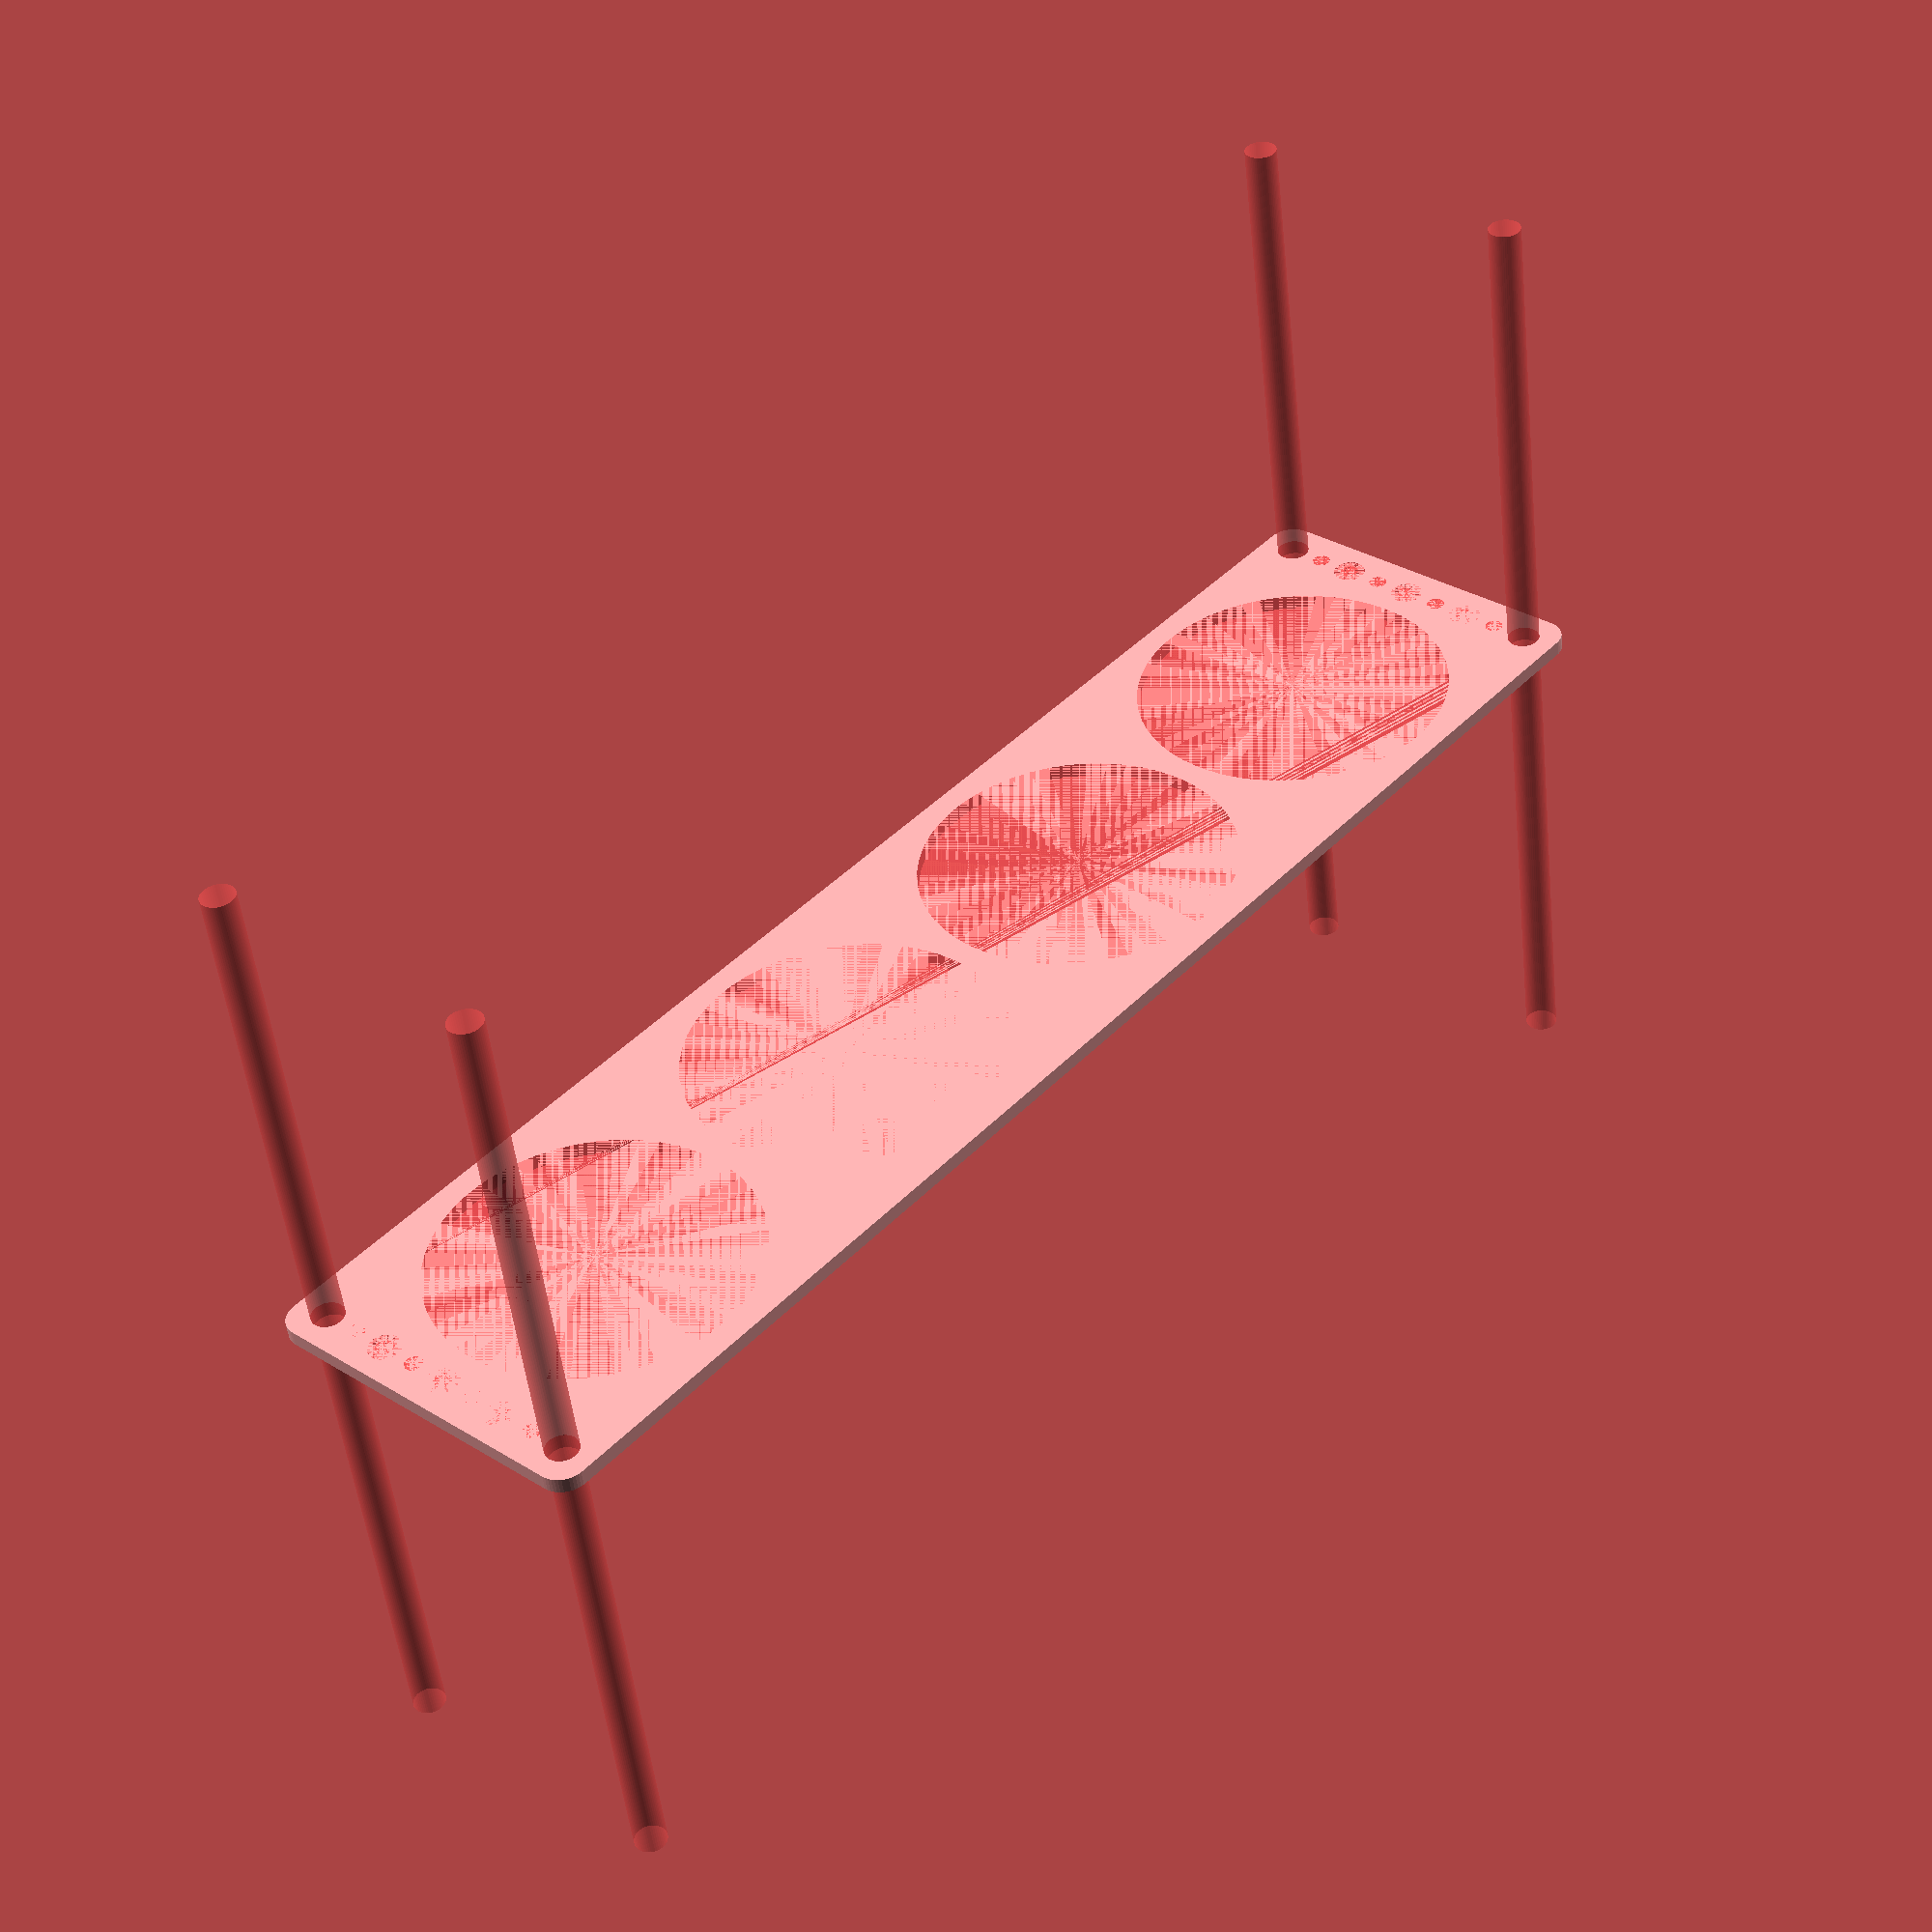
<openscad>
$fn = 50;


difference() {
	union() {
		hull() {
			translate(v = [-144.5000000000, 32.0000000000, 0]) {
				cylinder(h = 3, r = 5);
			}
			translate(v = [144.5000000000, 32.0000000000, 0]) {
				cylinder(h = 3, r = 5);
			}
			translate(v = [-144.5000000000, -32.0000000000, 0]) {
				cylinder(h = 3, r = 5);
			}
			translate(v = [144.5000000000, -32.0000000000, 0]) {
				cylinder(h = 3, r = 5);
			}
		}
	}
	union() {
		#translate(v = [-142.5000000000, -30.0000000000, 0]) {
			cylinder(h = 3, r = 3.2500000000);
		}
		#translate(v = [-142.5000000000, -15.0000000000, 0]) {
			cylinder(h = 3, r = 3.2500000000);
		}
		#translate(v = [-142.5000000000, 0.0000000000, 0]) {
			cylinder(h = 3, r = 3.2500000000);
		}
		#translate(v = [-142.5000000000, 15.0000000000, 0]) {
			cylinder(h = 3, r = 3.2500000000);
		}
		#translate(v = [-142.5000000000, 30.0000000000, 0]) {
			cylinder(h = 3, r = 3.2500000000);
		}
		#translate(v = [142.5000000000, -30.0000000000, 0]) {
			cylinder(h = 3, r = 3.2500000000);
		}
		#translate(v = [142.5000000000, -15.0000000000, 0]) {
			cylinder(h = 3, r = 3.2500000000);
		}
		#translate(v = [142.5000000000, 0.0000000000, 0]) {
			cylinder(h = 3, r = 3.2500000000);
		}
		#translate(v = [142.5000000000, 15.0000000000, 0]) {
			cylinder(h = 3, r = 3.2500000000);
		}
		#translate(v = [142.5000000000, 30.0000000000, 0]) {
			cylinder(h = 3, r = 3.2500000000);
		}
		#translate(v = [-142.5000000000, -30.0000000000, -100.0000000000]) {
			cylinder(h = 200, r = 3.2500000000);
		}
		#translate(v = [-142.5000000000, 30.0000000000, -100.0000000000]) {
			cylinder(h = 200, r = 3.2500000000);
		}
		#translate(v = [142.5000000000, -30.0000000000, -100.0000000000]) {
			cylinder(h = 200, r = 3.2500000000);
		}
		#translate(v = [142.5000000000, 30.0000000000, -100.0000000000]) {
			cylinder(h = 200, r = 3.2500000000);
		}
		#translate(v = [-142.5000000000, -30.0000000000, 0]) {
			cylinder(h = 3, r = 1.8000000000);
		}
		#translate(v = [-142.5000000000, -22.5000000000, 0]) {
			cylinder(h = 3, r = 1.8000000000);
		}
		#translate(v = [-142.5000000000, -15.0000000000, 0]) {
			cylinder(h = 3, r = 1.8000000000);
		}
		#translate(v = [-142.5000000000, -7.5000000000, 0]) {
			cylinder(h = 3, r = 1.8000000000);
		}
		#translate(v = [-142.5000000000, 0.0000000000, 0]) {
			cylinder(h = 3, r = 1.8000000000);
		}
		#translate(v = [-142.5000000000, 7.5000000000, 0]) {
			cylinder(h = 3, r = 1.8000000000);
		}
		#translate(v = [-142.5000000000, 15.0000000000, 0]) {
			cylinder(h = 3, r = 1.8000000000);
		}
		#translate(v = [-142.5000000000, 22.5000000000, 0]) {
			cylinder(h = 3, r = 1.8000000000);
		}
		#translate(v = [-142.5000000000, 30.0000000000, 0]) {
			cylinder(h = 3, r = 1.8000000000);
		}
		#translate(v = [142.5000000000, -30.0000000000, 0]) {
			cylinder(h = 3, r = 1.8000000000);
		}
		#translate(v = [142.5000000000, -22.5000000000, 0]) {
			cylinder(h = 3, r = 1.8000000000);
		}
		#translate(v = [142.5000000000, -15.0000000000, 0]) {
			cylinder(h = 3, r = 1.8000000000);
		}
		#translate(v = [142.5000000000, -7.5000000000, 0]) {
			cylinder(h = 3, r = 1.8000000000);
		}
		#translate(v = [142.5000000000, 0.0000000000, 0]) {
			cylinder(h = 3, r = 1.8000000000);
		}
		#translate(v = [142.5000000000, 7.5000000000, 0]) {
			cylinder(h = 3, r = 1.8000000000);
		}
		#translate(v = [142.5000000000, 15.0000000000, 0]) {
			cylinder(h = 3, r = 1.8000000000);
		}
		#translate(v = [142.5000000000, 22.5000000000, 0]) {
			cylinder(h = 3, r = 1.8000000000);
		}
		#translate(v = [142.5000000000, 30.0000000000, 0]) {
			cylinder(h = 3, r = 1.8000000000);
		}
		#translate(v = [-142.5000000000, -30.0000000000, 0]) {
			cylinder(h = 3, r = 1.8000000000);
		}
		#translate(v = [-142.5000000000, -22.5000000000, 0]) {
			cylinder(h = 3, r = 1.8000000000);
		}
		#translate(v = [-142.5000000000, -15.0000000000, 0]) {
			cylinder(h = 3, r = 1.8000000000);
		}
		#translate(v = [-142.5000000000, -7.5000000000, 0]) {
			cylinder(h = 3, r = 1.8000000000);
		}
		#translate(v = [-142.5000000000, 0.0000000000, 0]) {
			cylinder(h = 3, r = 1.8000000000);
		}
		#translate(v = [-142.5000000000, 7.5000000000, 0]) {
			cylinder(h = 3, r = 1.8000000000);
		}
		#translate(v = [-142.5000000000, 15.0000000000, 0]) {
			cylinder(h = 3, r = 1.8000000000);
		}
		#translate(v = [-142.5000000000, 22.5000000000, 0]) {
			cylinder(h = 3, r = 1.8000000000);
		}
		#translate(v = [-142.5000000000, 30.0000000000, 0]) {
			cylinder(h = 3, r = 1.8000000000);
		}
		#translate(v = [142.5000000000, -30.0000000000, 0]) {
			cylinder(h = 3, r = 1.8000000000);
		}
		#translate(v = [142.5000000000, -22.5000000000, 0]) {
			cylinder(h = 3, r = 1.8000000000);
		}
		#translate(v = [142.5000000000, -15.0000000000, 0]) {
			cylinder(h = 3, r = 1.8000000000);
		}
		#translate(v = [142.5000000000, -7.5000000000, 0]) {
			cylinder(h = 3, r = 1.8000000000);
		}
		#translate(v = [142.5000000000, 0.0000000000, 0]) {
			cylinder(h = 3, r = 1.8000000000);
		}
		#translate(v = [142.5000000000, 7.5000000000, 0]) {
			cylinder(h = 3, r = 1.8000000000);
		}
		#translate(v = [142.5000000000, 15.0000000000, 0]) {
			cylinder(h = 3, r = 1.8000000000);
		}
		#translate(v = [142.5000000000, 22.5000000000, 0]) {
			cylinder(h = 3, r = 1.8000000000);
		}
		#translate(v = [142.5000000000, 30.0000000000, 0]) {
			cylinder(h = 3, r = 1.8000000000);
		}
		#translate(v = [-142.5000000000, -30.0000000000, 0]) {
			cylinder(h = 3, r = 1.8000000000);
		}
		#translate(v = [-142.5000000000, -22.5000000000, 0]) {
			cylinder(h = 3, r = 1.8000000000);
		}
		#translate(v = [-142.5000000000, -15.0000000000, 0]) {
			cylinder(h = 3, r = 1.8000000000);
		}
		#translate(v = [-142.5000000000, -7.5000000000, 0]) {
			cylinder(h = 3, r = 1.8000000000);
		}
		#translate(v = [-142.5000000000, 0.0000000000, 0]) {
			cylinder(h = 3, r = 1.8000000000);
		}
		#translate(v = [-142.5000000000, 7.5000000000, 0]) {
			cylinder(h = 3, r = 1.8000000000);
		}
		#translate(v = [-142.5000000000, 15.0000000000, 0]) {
			cylinder(h = 3, r = 1.8000000000);
		}
		#translate(v = [-142.5000000000, 22.5000000000, 0]) {
			cylinder(h = 3, r = 1.8000000000);
		}
		#translate(v = [-142.5000000000, 30.0000000000, 0]) {
			cylinder(h = 3, r = 1.8000000000);
		}
		#translate(v = [142.5000000000, -30.0000000000, 0]) {
			cylinder(h = 3, r = 1.8000000000);
		}
		#translate(v = [142.5000000000, -22.5000000000, 0]) {
			cylinder(h = 3, r = 1.8000000000);
		}
		#translate(v = [142.5000000000, -15.0000000000, 0]) {
			cylinder(h = 3, r = 1.8000000000);
		}
		#translate(v = [142.5000000000, -7.5000000000, 0]) {
			cylinder(h = 3, r = 1.8000000000);
		}
		#translate(v = [142.5000000000, 0.0000000000, 0]) {
			cylinder(h = 3, r = 1.8000000000);
		}
		#translate(v = [142.5000000000, 7.5000000000, 0]) {
			cylinder(h = 3, r = 1.8000000000);
		}
		#translate(v = [142.5000000000, 15.0000000000, 0]) {
			cylinder(h = 3, r = 1.8000000000);
		}
		#translate(v = [142.5000000000, 22.5000000000, 0]) {
			cylinder(h = 3, r = 1.8000000000);
		}
		#translate(v = [142.5000000000, 30.0000000000, 0]) {
			cylinder(h = 3, r = 1.8000000000);
		}
		#translate(v = [-103.5000000000, 0, 0]) {
			cylinder(h = 3, r = 32.0000000000);
		}
		#translate(v = [-34.5000000000, 0, 0]) {
			cylinder(h = 3, r = 32.0000000000);
		}
		#translate(v = [34.5000000000, 0, 0]) {
			cylinder(h = 3, r = 32.0000000000);
		}
		#translate(v = [103.5000000000, 0, 0]) {
			cylinder(h = 3, r = 32.0000000000);
		}
	}
}
</openscad>
<views>
elev=51.0 azim=130.8 roll=6.3 proj=p view=wireframe
</views>
